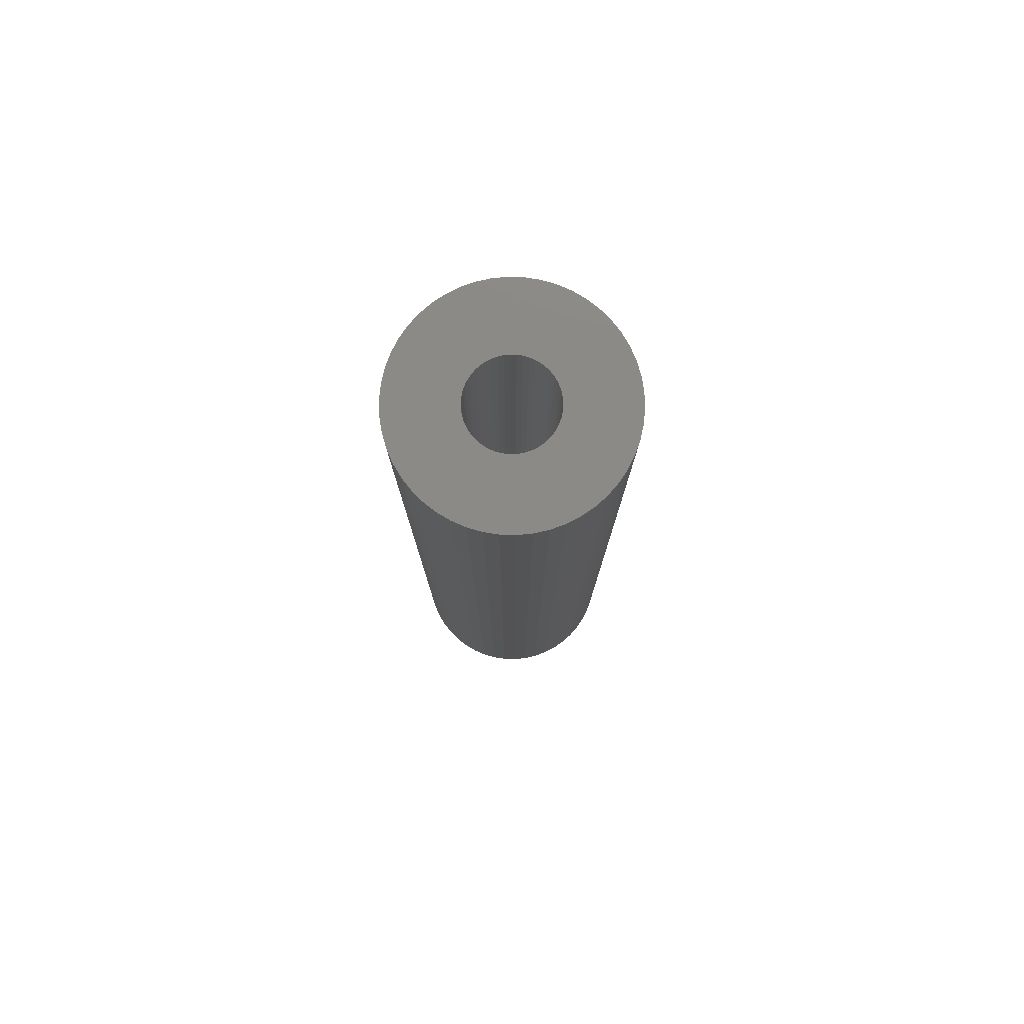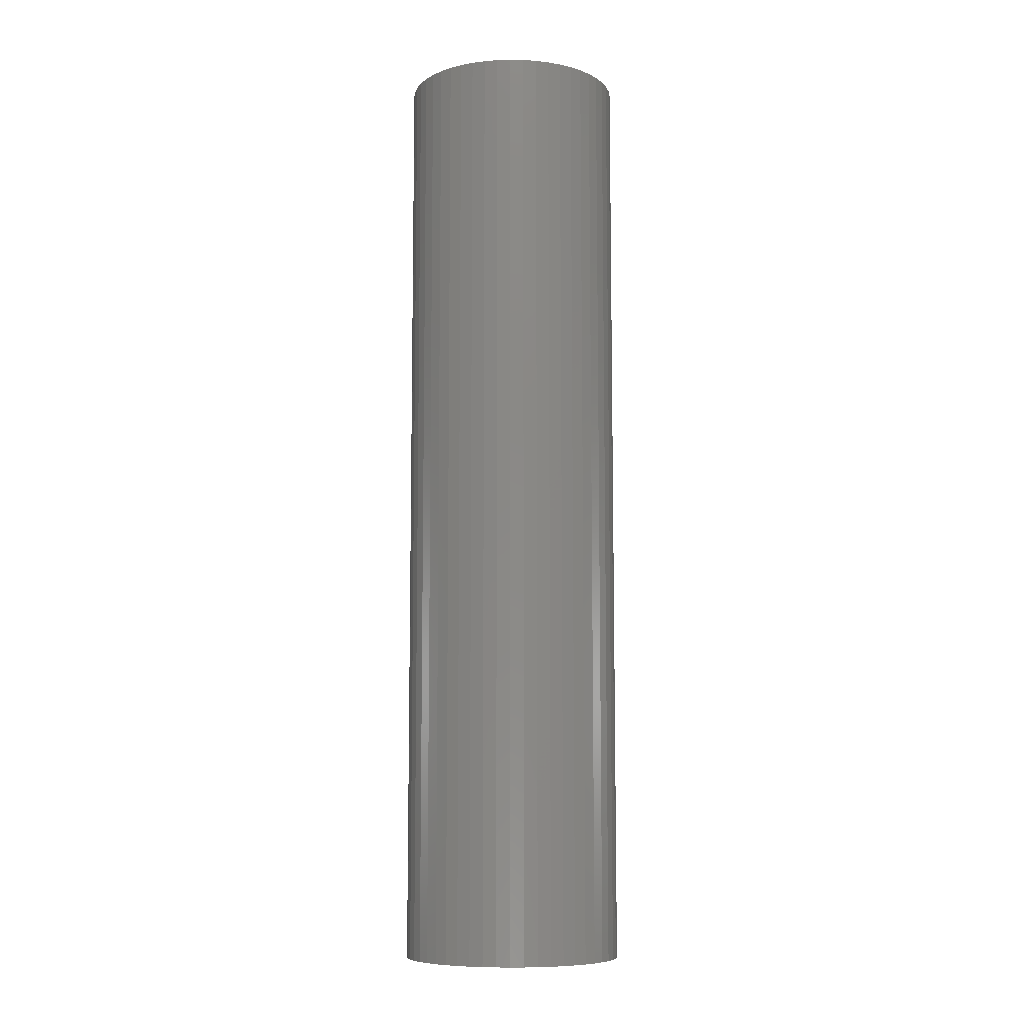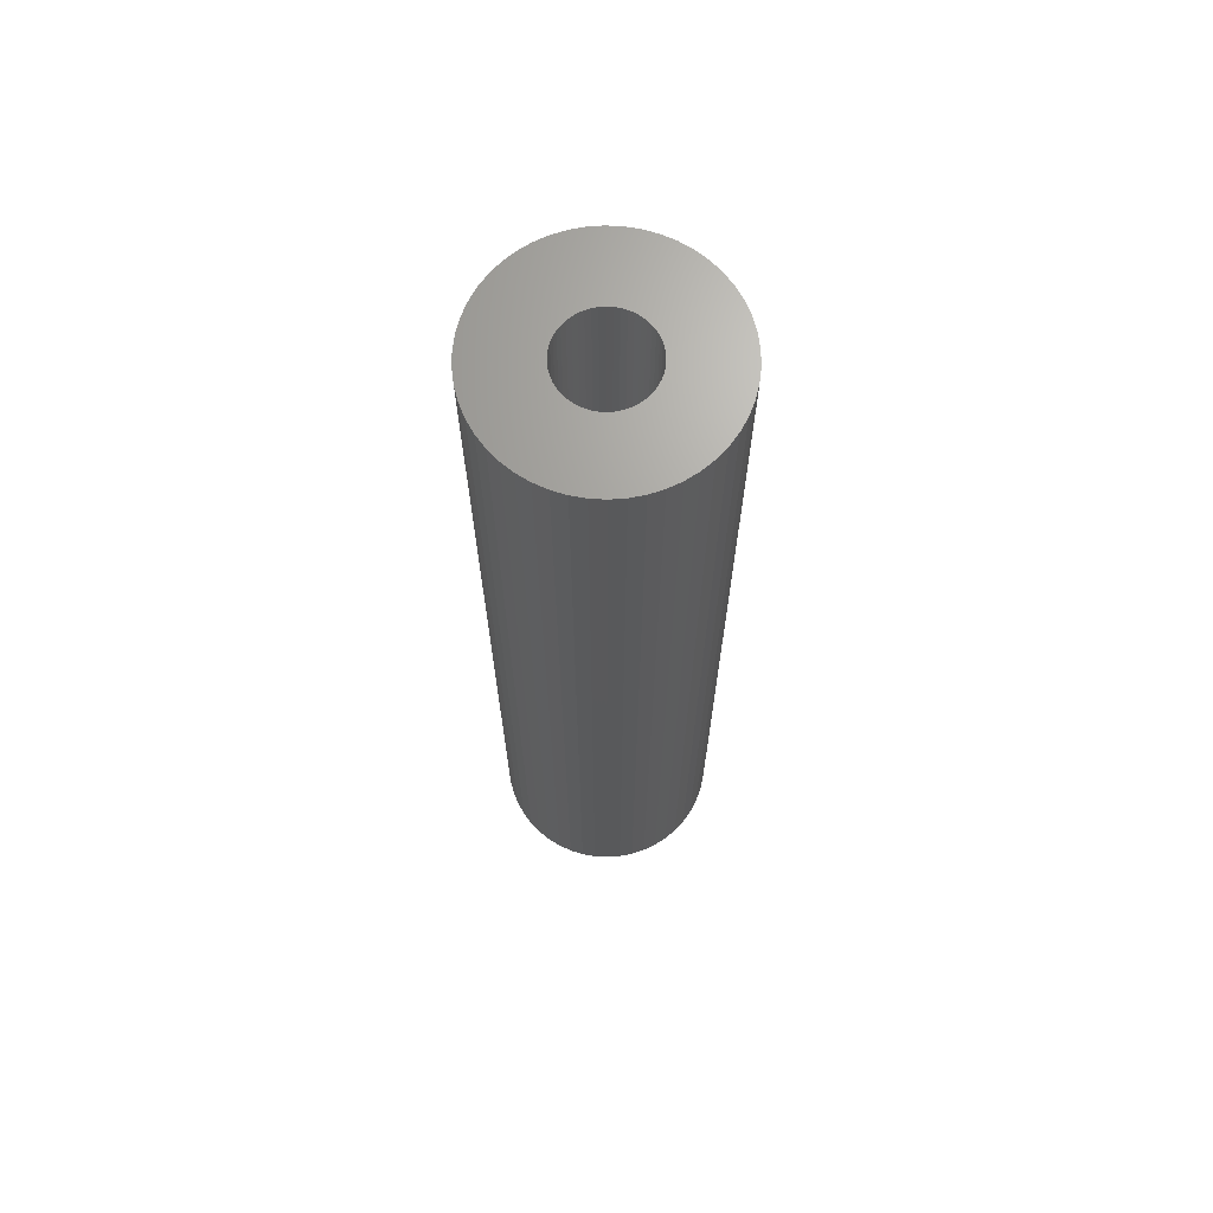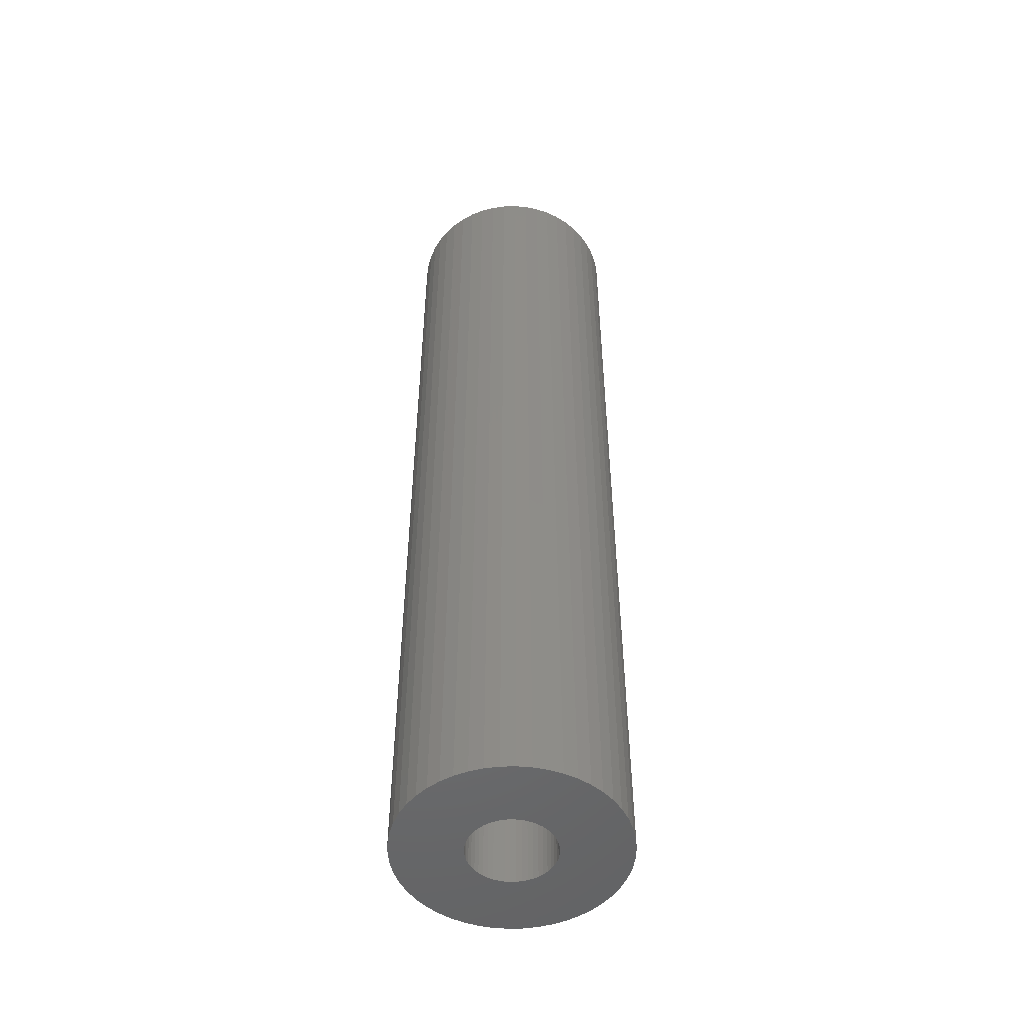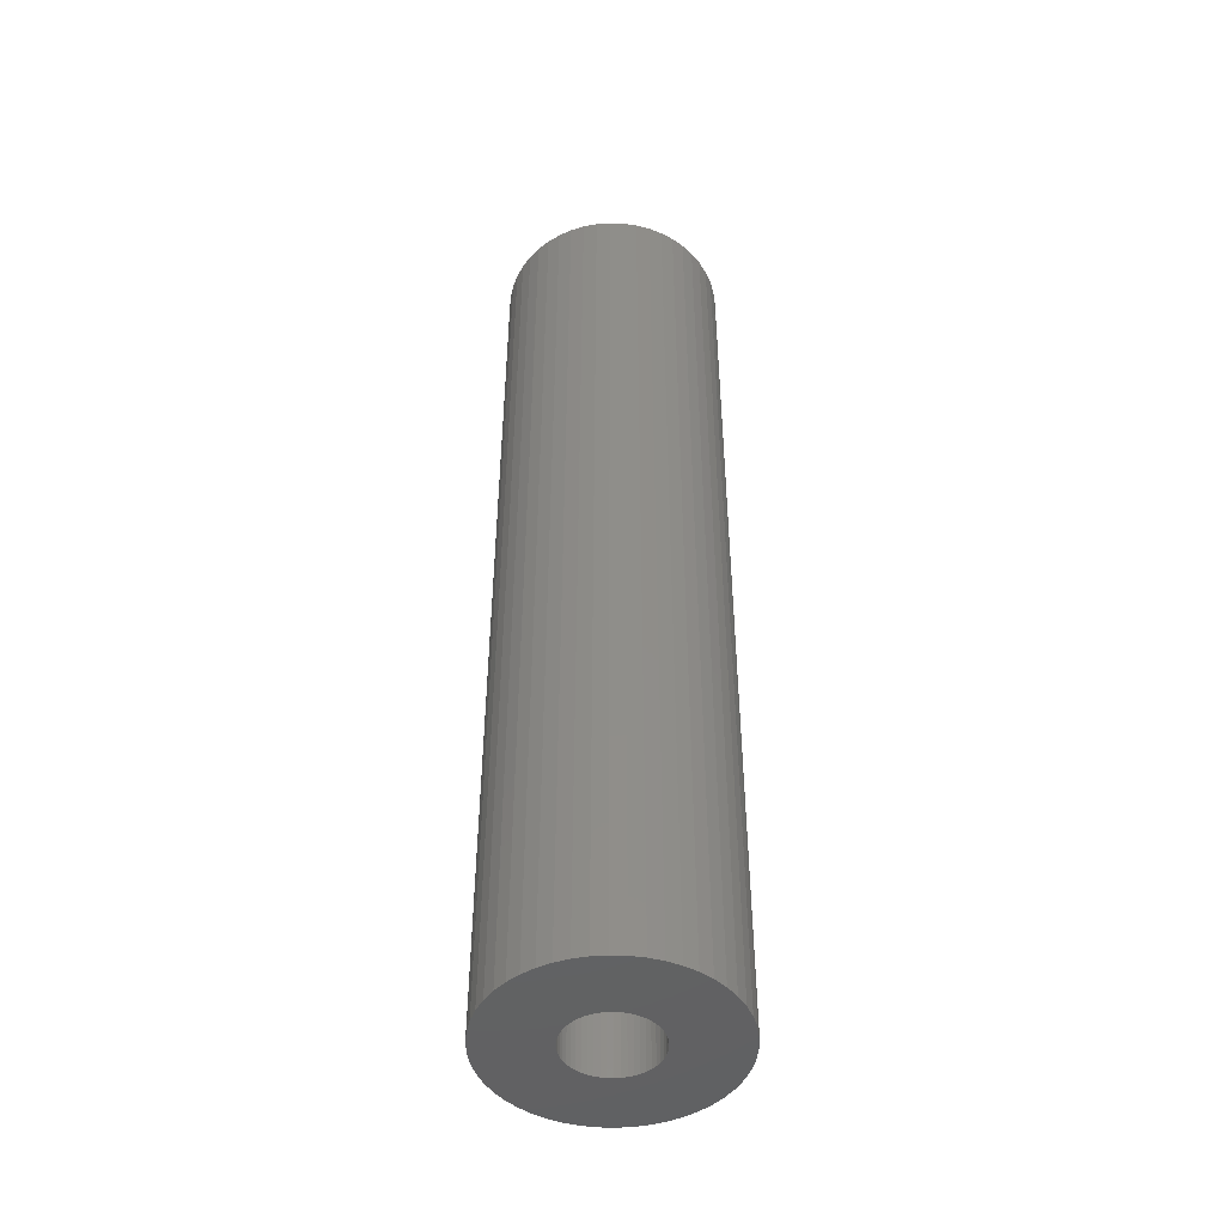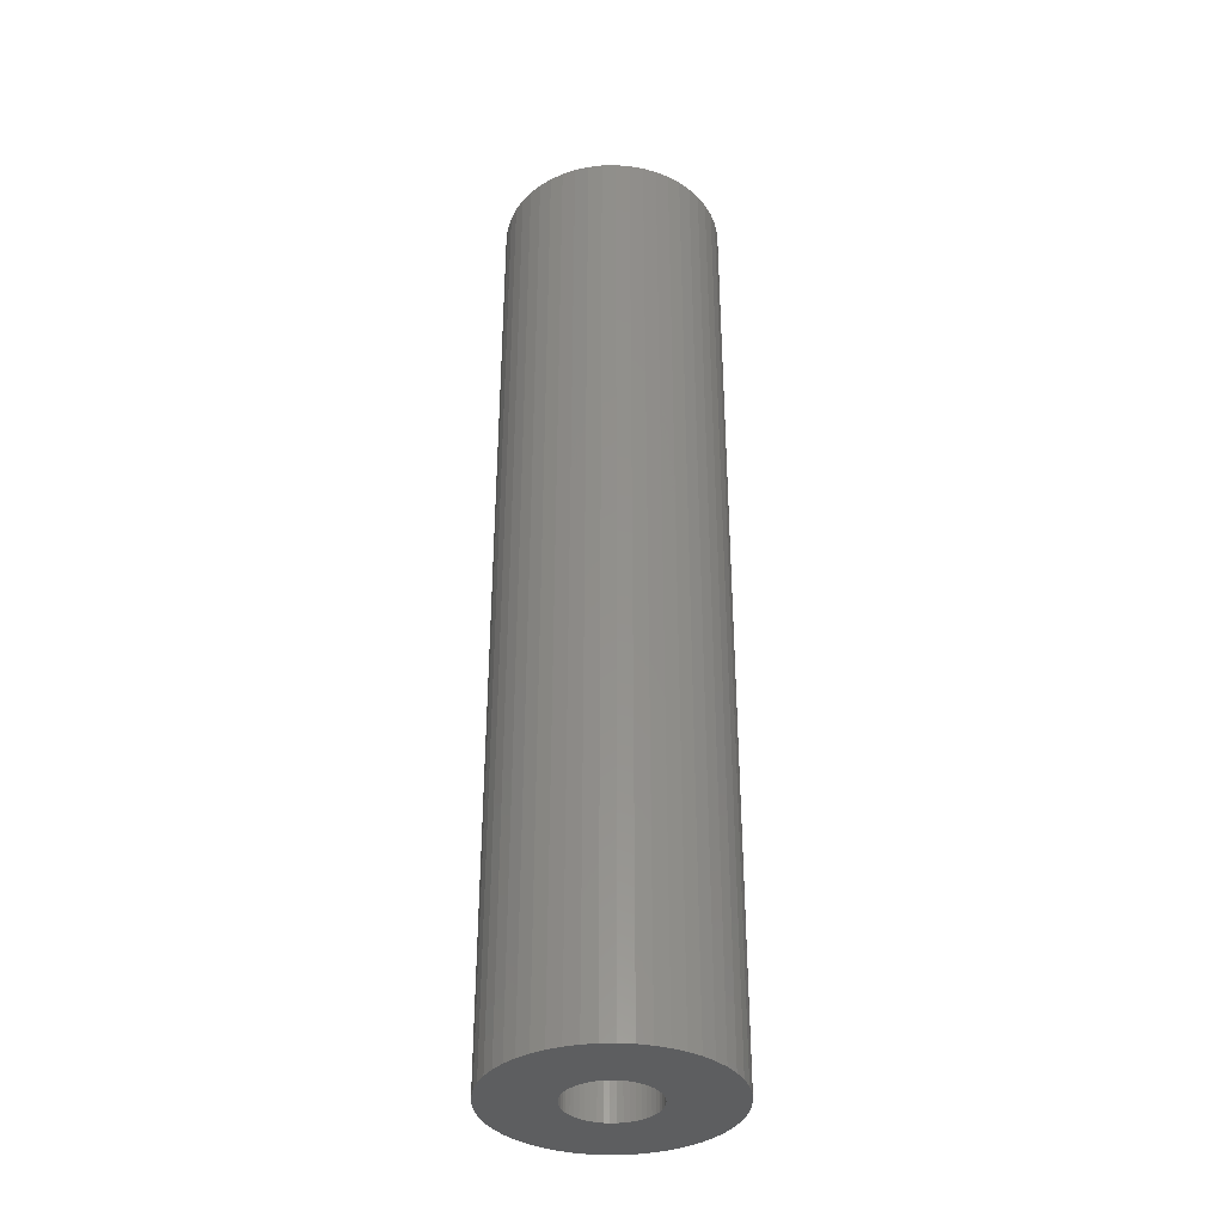
<metadata>
{"format":"stl","ext":"stl","renderer":"f3d","projection":"perspective","resolution":1024,"background":"white","views":[{"elev":79.1,"azim":59.4,"up":"+Z"},{"elev":-8.5,"azim":155.8,"up":"+Z"},{"elev":68.1,"azim":24.7,"up":"+Z"},{"elev":-50.6,"azim":-99.1,"up":"+Z"},{"elev":-46.6,"azim":149.0,"up":"+Z"},{"elev":-35.8,"azim":80.8,"up":"+Z"}]}
</metadata>
<code>
# stl→obj: 200 verts, 400 faces
v 3.5 0 15
v 3.472 0.4387 -15
v 3.472 0.4387 15
v 3.5 0 -15
v -3.5 0 -15
v -3.472 0.4387 15
v -3.472 0.4387 -15
v -3.5 0 15
v 0.2198 3.493 -15
v -0.2198 3.493 15
v 0.2198 3.493 15
v -0.2198 3.493 -15
v -0.2198 -3.493 -15
v 0.2198 -3.493 15
v -0.2198 -3.493 15
v 0.2198 -3.493 -15
v 2.551 2.396 -15
v 2.231 2.697 15
v 2.551 2.396 15
v 2.231 2.697 -15
v -2.231 2.697 -15
v -2.551 2.396 15
v -2.231 2.697 15
v -2.551 2.396 -15
v -1.082 3.329 -15
v -1.49 3.167 15
v -1.082 3.329 15
v -1.49 3.167 -15
v 3.254 1.288 15
v 3.067 1.686 -15
v 3.067 1.686 15
v 3.254 1.288 -15
v 3.39 0.8704 -15
v 3.39 0.8704 15
v 2.832 2.057 -15
v 2.832 2.057 15
v 1.49 3.167 -15
v 1.082 3.329 15
v 1.49 3.167 15
v 1.082 3.329 -15
v 1.875 2.955 -15
v 1.875 2.955 15
v -3.254 1.288 -15
v -3.067 1.686 15
v -3.067 1.686 -15
v -3.254 1.288 15
v -2.832 2.057 -15
v -2.832 2.057 15
v -3.39 0.8704 -15
v -3.39 0.8704 15
v -0.6558 3.438 -15
v -0.6558 3.438 15
v 0.6558 -3.438 15
v 0.6558 -3.438 -15
v 0.6558 3.438 15
v 0.6558 3.438 -15
v 1.35 0 15
v 1.339 0.1692 15
v 3.472 -0.4387 15
v 1.308 0.3357 15
v 1.339 -0.1692 15
v 1.255 0.497 15
v 3.39 -0.8704 15
v 1.183 0.6504 15
v 1.308 -0.3357 15
v 1.092 0.7935 15
v 3.254 -1.288 15
v 0.9841 0.9241 15
v 1.255 -0.497 15
v 0.8605 1.04 15
v 3.067 -1.686 15
v 0.7234 1.14 15
v 1.183 -0.6504 15
v 2.832 -2.057 15
v 0.5748 1.222 15
v 0.4172 1.284 15
v 0.253 1.326 15
v 0.08477 1.347 15
v -0.08477 1.347 15
v -0.253 1.326 15
v -0.4172 1.284 15
v -0.5748 1.222 15
v -0.7234 1.14 15
v -1.875 2.955 15
v -0.8605 1.04 15
v -0.9841 0.9241 15
v -1.092 0.7935 15
v -1.183 0.6504 15
v 1.092 -0.7935 15
v 2.551 -2.396 15
v 0.9841 -0.9241 15
v 2.231 -2.697 15
v 0.8605 -1.04 15
v 1.875 -2.955 15
v 0.7234 -1.14 15
v 1.49 -3.167 15
v 0.5748 -1.222 15
v 1.082 -3.329 15
v 0.4172 -1.284 15
v 0.253 -1.326 15
v 0.08477 -1.347 15
v -0.08477 -1.347 15
v -0.253 -1.326 15
v -0.6558 -3.438 15
v -0.4172 -1.284 15
v -1.082 -3.329 15
v -0.5748 -1.222 15
v -1.49 -3.167 15
v -0.7234 -1.14 15
v -1.875 -2.955 15
v -0.8605 -1.04 15
v -2.231 -2.697 15
v -0.9841 -0.9241 15
v -2.551 -2.396 15
v -1.092 -0.7935 15
v -2.832 -2.057 15
v -1.183 -0.6504 15
v -3.067 -1.686 15
v -1.255 -0.497 15
v -3.254 -1.288 15
v -1.308 -0.3357 15
v -3.39 -0.8704 15
v -1.339 -0.1692 15
v -3.472 -0.4387 15
v -1.35 0 15
v -1.255 0.497 15
v -1.308 0.3357 15
v -1.339 0.1692 15
v -1.875 2.955 -15
v 3.472 -0.4387 -15
v 2.832 -2.057 -15
v 2.551 -2.396 -15
v 3.39 -0.8704 -15
v 3.254 -1.288 -15
v 1.35 0 -15
v 1.339 -0.1692 -15
v 1.308 -0.3357 -15
v 1.339 0.1692 -15
v 1.255 -0.497 -15
v 3.067 -1.686 -15
v 1.183 -0.6504 -15
v 1.308 0.3357 -15
v 1.092 -0.7935 -15
v 0.9841 -0.9241 -15
v 2.231 -2.697 -15
v 1.255 0.497 -15
v 0.8605 -1.04 -15
v 1.875 -2.955 -15
v 0.7234 -1.14 -15
v 1.49 -3.167 -15
v 1.183 0.6504 -15
v 0.5748 -1.222 -15
v 1.082 -3.329 -15
v 0.4172 -1.284 -15
v 0.253 -1.326 -15
v 0.08477 -1.347 -15
v -0.08477 -1.347 -15
v -0.253 -1.326 -15
v -0.6558 -3.438 -15
v -0.4172 -1.284 -15
v -1.082 -3.329 -15
v -0.5748 -1.222 -15
v -1.49 -3.167 -15
v -0.7234 -1.14 -15
v -1.875 -2.955 -15
v -0.8605 -1.04 -15
v -2.231 -2.697 -15
v -0.9841 -0.9241 -15
v -2.551 -2.396 -15
v -1.092 -0.7935 -15
v -2.832 -2.057 -15
v -1.183 -0.6504 -15
v 1.092 0.7935 -15
v 0.9841 0.9241 -15
v 0.8605 1.04 -15
v 0.7234 1.14 -15
v 0.5748 1.222 -15
v 0.4172 1.284 -15
v 0.253 1.326 -15
v 0.08477 1.347 -15
v -0.08477 1.347 -15
v -0.253 1.326 -15
v -0.4172 1.284 -15
v -0.5748 1.222 -15
v -0.7234 1.14 -15
v -0.8605 1.04 -15
v -0.9841 0.9241 -15
v -1.092 0.7935 -15
v -1.183 0.6504 -15
v -1.255 0.497 -15
v -1.308 0.3357 -15
v -1.339 0.1692 -15
v -1.35 0 -15
v -3.067 -1.686 -15
v -1.255 -0.497 -15
v -3.254 -1.288 -15
v -1.308 -0.3357 -15
v -3.39 -0.8704 -15
v -1.339 -0.1692 -15
v -3.472 -0.4387 -15
f 1 2 3
f 2 1 4
f 5 6 7
f 6 5 8
f 9 10 11
f 10 9 12
f 13 14 15
f 14 13 16
f 17 18 19
f 18 17 20
f 21 22 23
f 22 21 24
f 25 26 27
f 26 25 28
f 29 30 31
f 30 29 32
f 3 33 34
f 33 3 2
f 31 35 36
f 35 31 30
f 37 38 39
f 38 37 40
f 41 39 42
f 39 41 37
f 43 44 45
f 44 43 46
f 47 22 24
f 22 47 48
f 49 46 43
f 46 49 50
f 51 27 52
f 27 51 25
f 16 53 14
f 53 16 54
f 34 32 29
f 32 34 33
f 36 17 19
f 17 36 35
f 40 55 38
f 55 40 56
f 56 11 55
f 11 56 9
f 20 42 18
f 42 20 41
f 45 48 47
f 48 45 44
f 7 50 49
f 50 7 6
f 57 1 3
f 58 3 34
f 1 57 59
f 60 34 29
f 61 59 57
f 62 29 31
f 59 61 63
f 64 31 36
f 65 63 61
f 66 36 19
f 63 65 67
f 68 19 18
f 69 67 65
f 70 18 42
f 67 69 71
f 72 42 39
f 73 71 69
f 71 73 74
f 3 58 57
f 34 60 58
f 29 62 60
f 31 64 62
f 36 66 64
f 75 39 38
f 19 68 66
f 18 70 68
f 42 72 70
f 76 38 55
f 39 75 72
f 38 76 75
f 55 77 76
f 11 77 55
f 11 78 77
f 11 79 78
f 10 79 11
f 10 80 79
f 52 80 10
f 80 52 81
f 27 81 52
f 81 27 82
f 26 82 27
f 82 26 83
f 84 83 26
f 83 84 85
f 23 85 84
f 85 23 86
f 22 86 23
f 86 22 87
f 87 48 88
f 48 87 22
f 89 74 73
f 74 89 90
f 91 90 89
f 90 91 92
f 93 92 91
f 92 93 94
f 95 94 93
f 94 95 96
f 97 96 95
f 96 97 98
f 99 98 97
f 98 99 53
f 100 53 99
f 100 14 53
f 101 14 100
f 102 14 101
f 102 15 14
f 103 15 102
f 104 103 105
f 106 105 107
f 103 104 15
f 108 107 109
f 110 109 111
f 112 111 113
f 105 106 104
f 114 113 115
f 116 115 117
f 118 117 119
f 120 119 121
f 122 121 123
f 107 108 106
f 124 123 125
f 44 88 48
f 88 44 126
f 109 110 108
f 46 126 44
f 111 112 110
f 126 46 127
f 113 114 112
f 50 127 46
f 115 116 114
f 127 50 128
f 117 118 116
f 6 128 50
f 119 120 118
f 128 6 125
f 121 122 120
f 8 125 6
f 123 124 122
f 125 8 124
f 28 84 26
f 84 28 129
f 129 23 84
f 23 129 21
f 12 52 10
f 52 12 51
f 59 4 1
f 4 59 130
f 90 131 74
f 131 90 132
f 67 133 63
f 133 67 134
f 63 130 59
f 130 63 133
f 135 4 130
f 136 130 133
f 4 135 2
f 137 133 134
f 138 2 135
f 139 134 140
f 2 138 33
f 141 140 131
f 142 33 138
f 143 131 132
f 33 142 32
f 144 132 145
f 146 32 142
f 147 145 148
f 32 146 30
f 149 148 150
f 151 30 146
f 30 151 35
f 130 136 135
f 133 137 136
f 134 139 137
f 140 141 139
f 131 143 141
f 152 150 153
f 132 144 143
f 145 147 144
f 148 149 147
f 154 153 54
f 150 152 149
f 153 154 152
f 54 155 154
f 16 155 54
f 16 156 155
f 16 157 156
f 13 157 16
f 13 158 157
f 159 158 13
f 158 159 160
f 161 160 159
f 160 161 162
f 163 162 161
f 162 163 164
f 165 164 163
f 164 165 166
f 167 166 165
f 166 167 168
f 169 168 167
f 168 169 170
f 170 171 172
f 171 170 169
f 173 35 151
f 35 173 17
f 174 17 173
f 17 174 20
f 175 20 174
f 20 175 41
f 176 41 175
f 41 176 37
f 177 37 176
f 37 177 40
f 178 40 177
f 40 178 56
f 179 56 178
f 179 9 56
f 180 9 179
f 181 9 180
f 181 12 9
f 182 12 181
f 51 182 183
f 25 183 184
f 182 51 12
f 28 184 185
f 129 185 186
f 21 186 187
f 183 25 51
f 24 187 188
f 47 188 189
f 45 189 190
f 43 190 191
f 49 191 192
f 184 28 25
f 7 192 193
f 194 172 171
f 172 194 195
f 185 129 28
f 196 195 194
f 186 21 129
f 195 196 197
f 187 24 21
f 198 197 196
f 188 47 24
f 197 198 199
f 189 45 47
f 200 199 198
f 190 43 45
f 199 200 193
f 191 49 43
f 5 193 200
f 192 7 49
f 193 5 7
f 150 94 96
f 94 150 148
f 145 90 92
f 90 145 132
f 74 140 71
f 140 74 131
f 196 122 198
f 122 196 120
f 153 96 98
f 96 153 150
f 54 98 53
f 98 54 153
f 71 134 67
f 134 71 140
f 159 15 104
f 15 159 13
f 163 106 108
f 106 163 161
f 161 104 106
f 104 161 159
f 169 116 171
f 116 169 114
f 169 112 114
f 112 169 167
f 194 120 196
f 120 194 118
f 198 124 200
f 124 198 122
f 200 8 5
f 8 200 124
f 148 92 94
f 92 148 145
f 171 118 194
f 118 171 116
f 165 108 110
f 108 165 163
f 167 110 112
f 110 167 165
f 135 58 138
f 58 135 57
f 125 192 128
f 192 125 193
f 181 78 79
f 78 181 180
f 156 102 101
f 102 156 157
f 175 68 70
f 68 175 174
f 187 85 86
f 85 187 186
f 184 81 82
f 81 184 183
f 143 73 141
f 73 143 89
f 146 64 151
f 64 146 62
f 138 60 142
f 60 138 58
f 151 66 173
f 66 151 64
f 178 75 76
f 75 178 177
f 176 70 72
f 70 176 175
f 126 189 88
f 189 126 190
f 88 188 87
f 188 88 189
f 186 83 85
f 83 186 185
f 183 80 81
f 80 183 182
f 152 99 97
f 99 152 154
f 142 62 146
f 62 142 60
f 173 68 174
f 68 173 66
f 179 76 77
f 76 179 178
f 180 77 78
f 77 180 179
f 128 191 127
f 191 128 192
f 182 79 80
f 79 182 181
f 137 61 136
f 61 137 65
f 136 57 135
f 57 136 61
f 144 89 143
f 89 144 91
f 115 172 117
f 172 115 170
f 117 195 119
f 195 117 172
f 123 193 125
f 193 123 199
f 149 97 95
f 97 149 152
f 177 72 75
f 72 177 176
f 87 187 86
f 187 87 188
f 127 190 126
f 190 127 191
f 185 82 83
f 82 185 184
f 139 65 137
f 65 139 69
f 147 95 93
f 95 147 149
f 144 93 91
f 93 144 147
f 141 69 139
f 69 141 73
f 160 107 105
f 107 160 162
f 113 170 115
f 170 113 168
f 164 111 109
f 111 164 166
f 158 105 103
f 105 158 160
f 166 113 111
f 113 166 168
f 119 197 121
f 197 119 195
f 121 199 123
f 199 121 197
f 154 100 99
f 100 154 155
f 155 101 100
f 101 155 156
f 162 109 107
f 109 162 164
f 157 103 102
f 103 157 158

</code>
